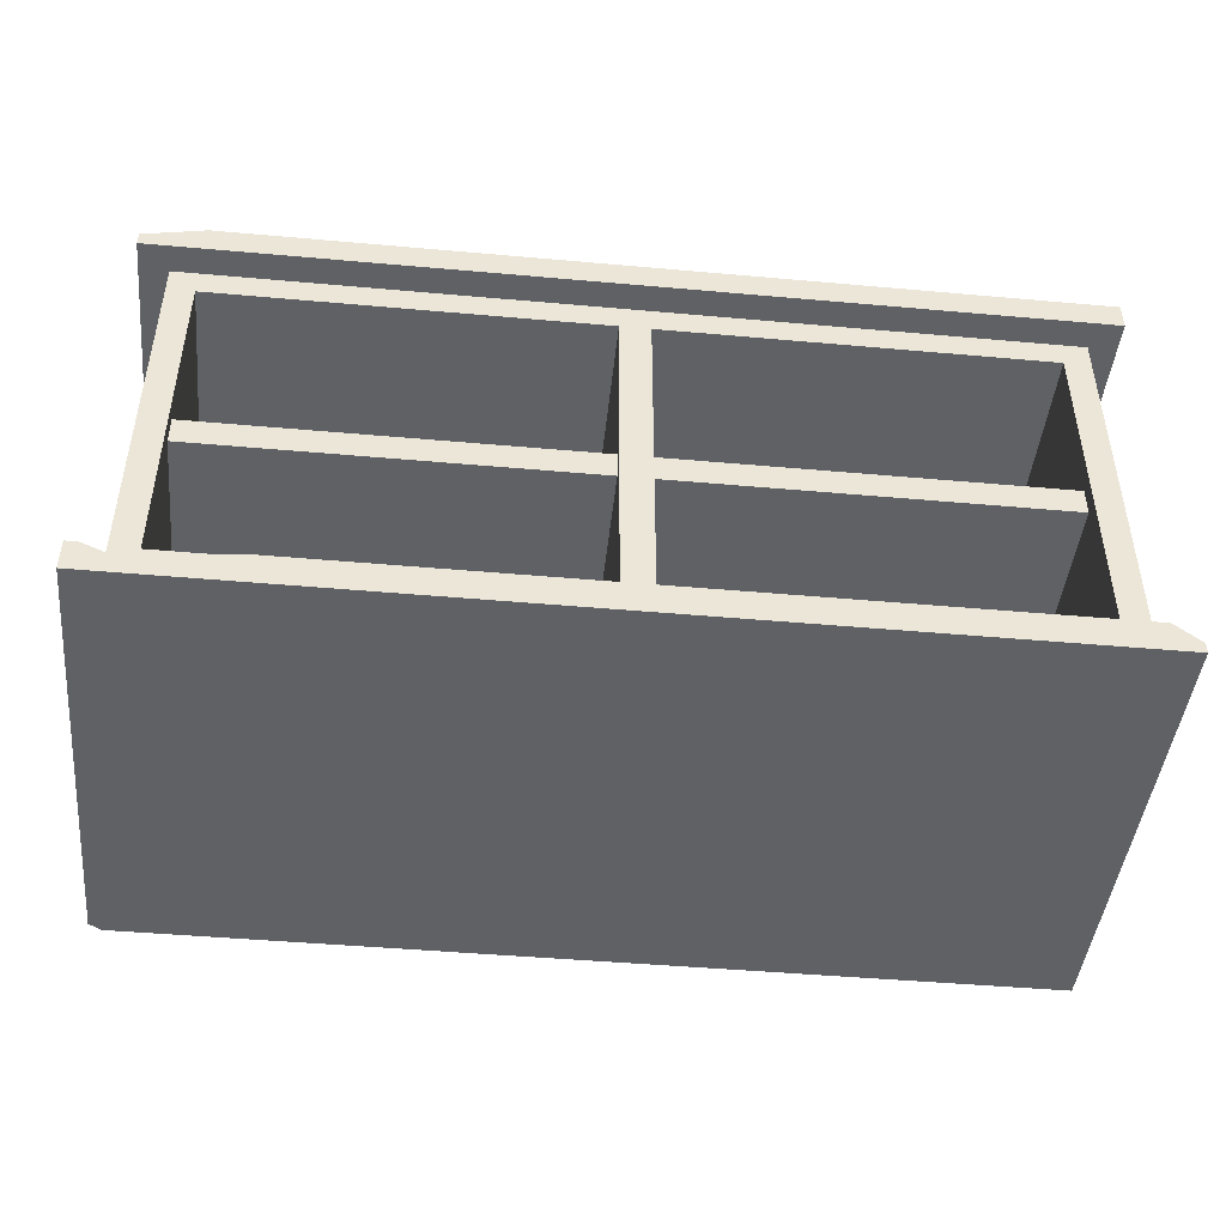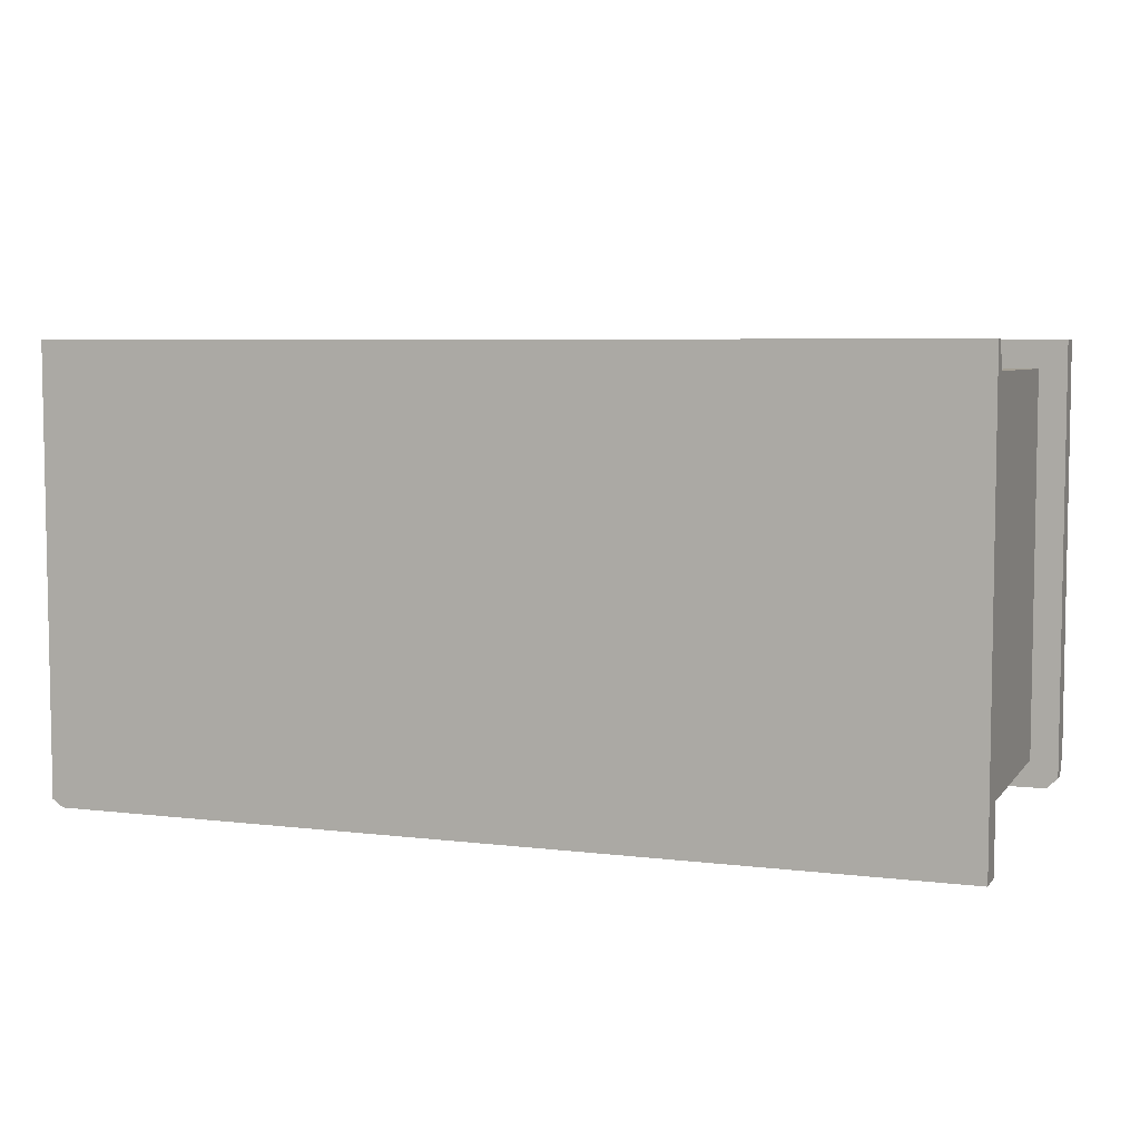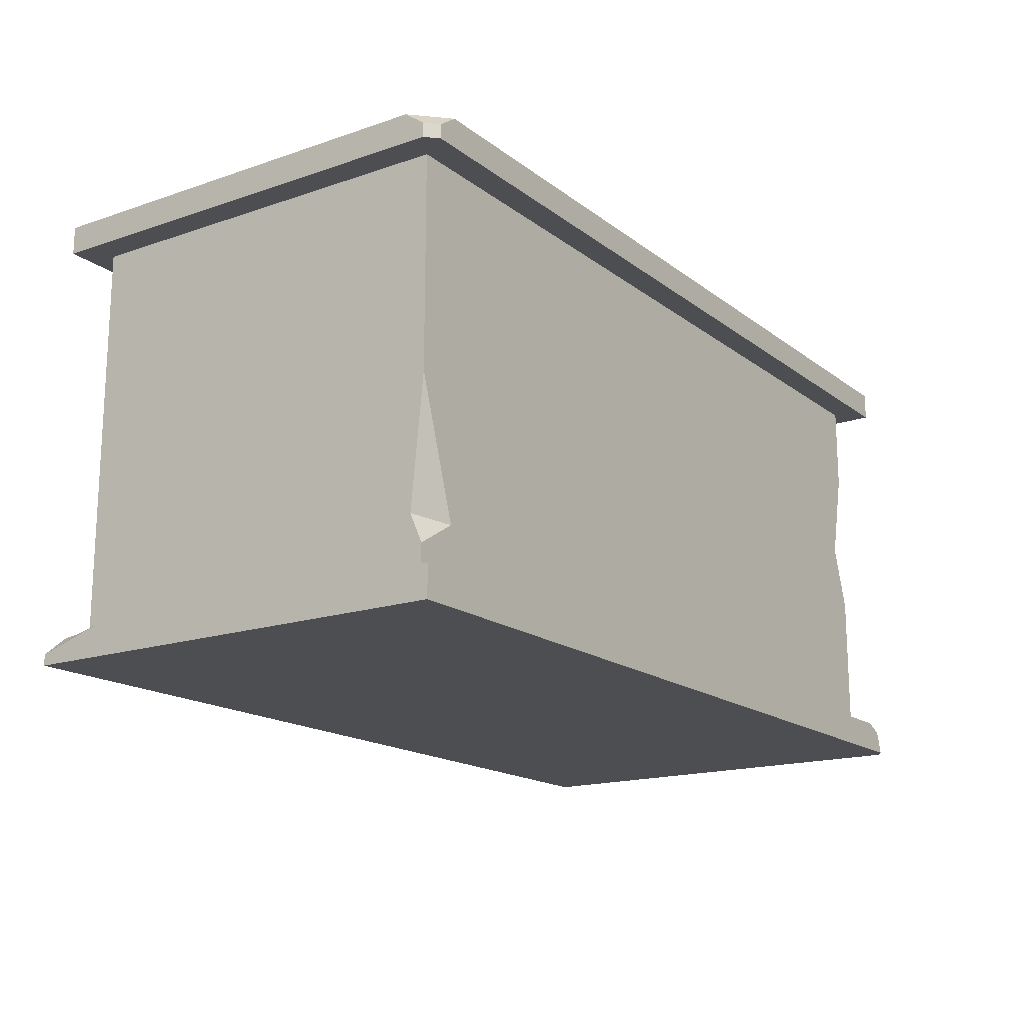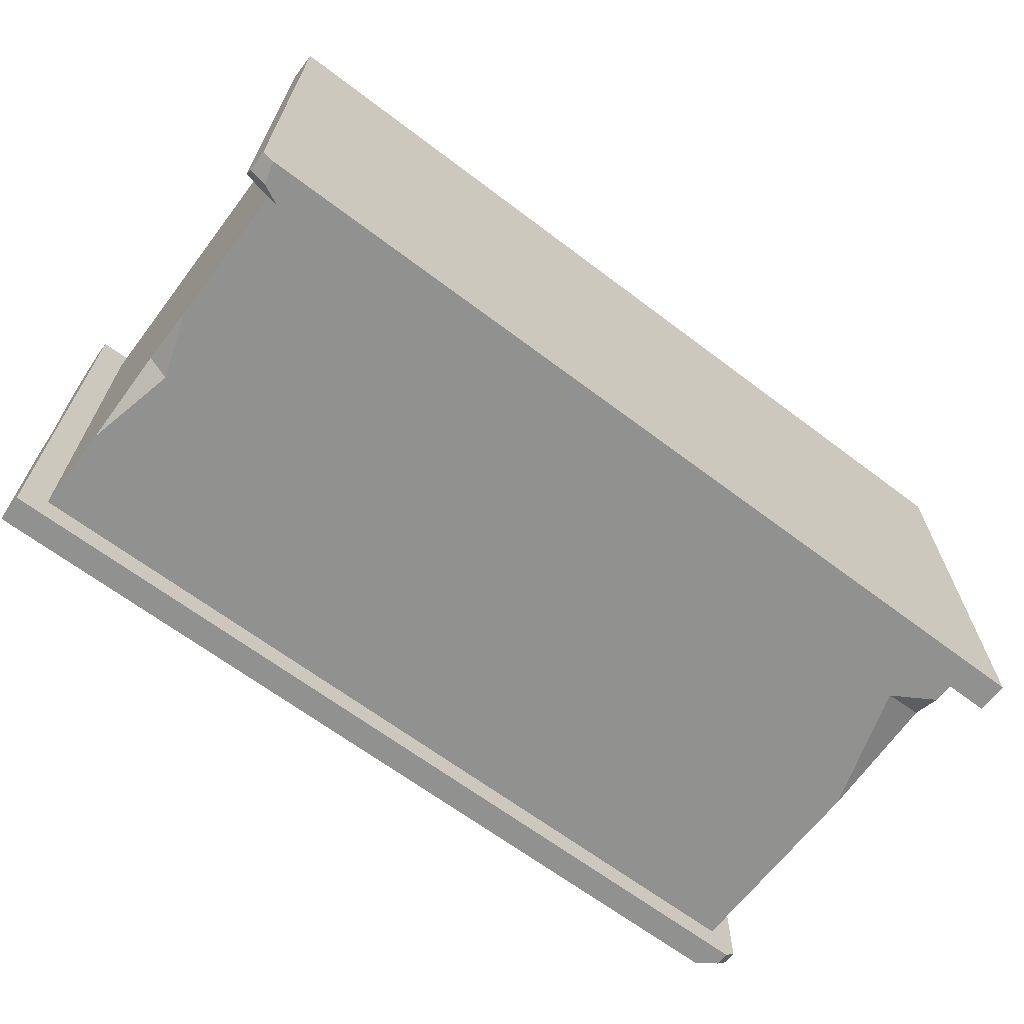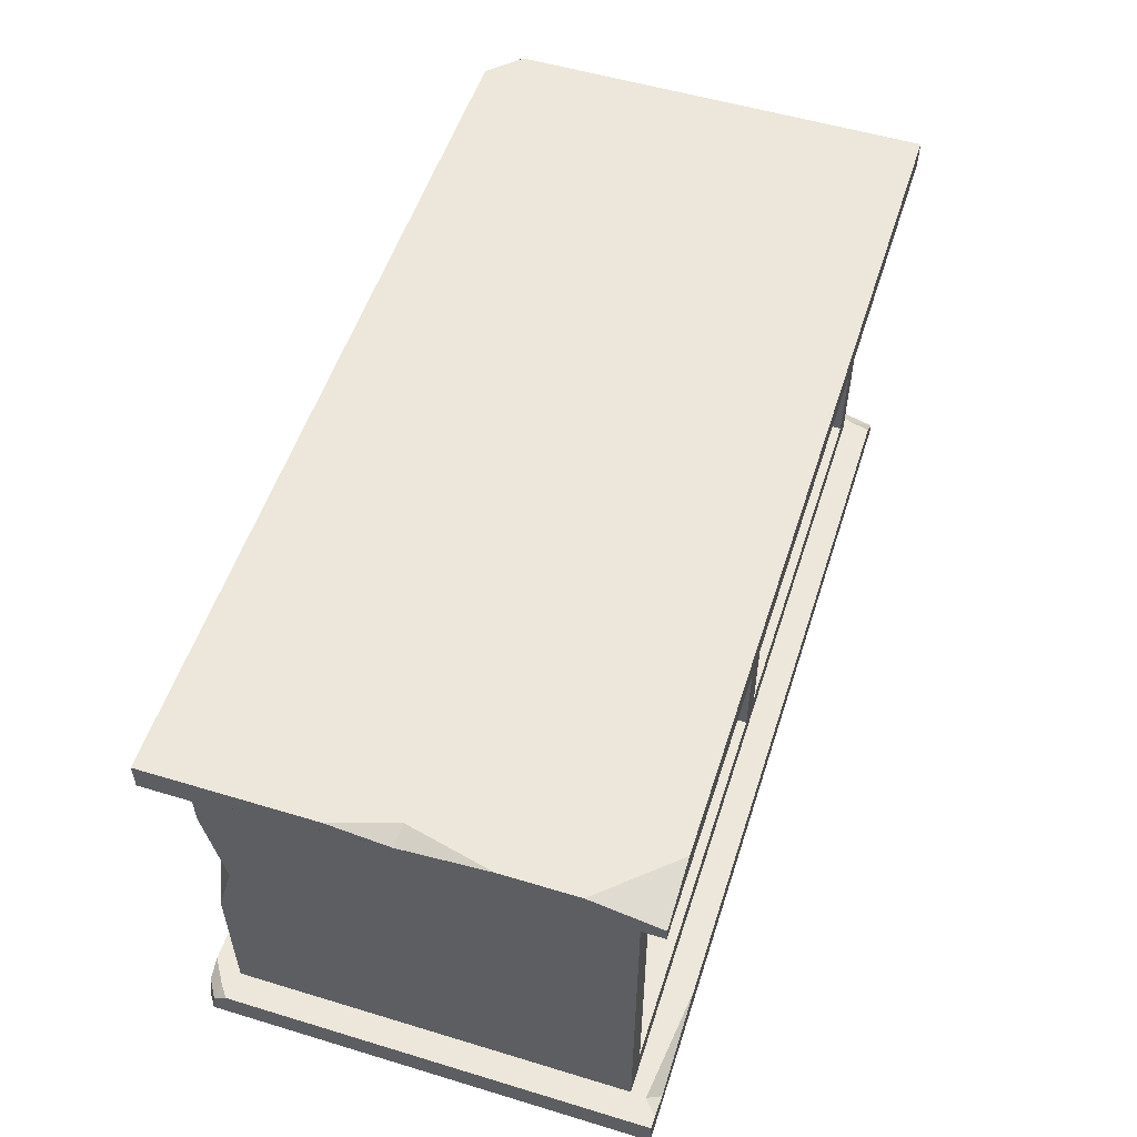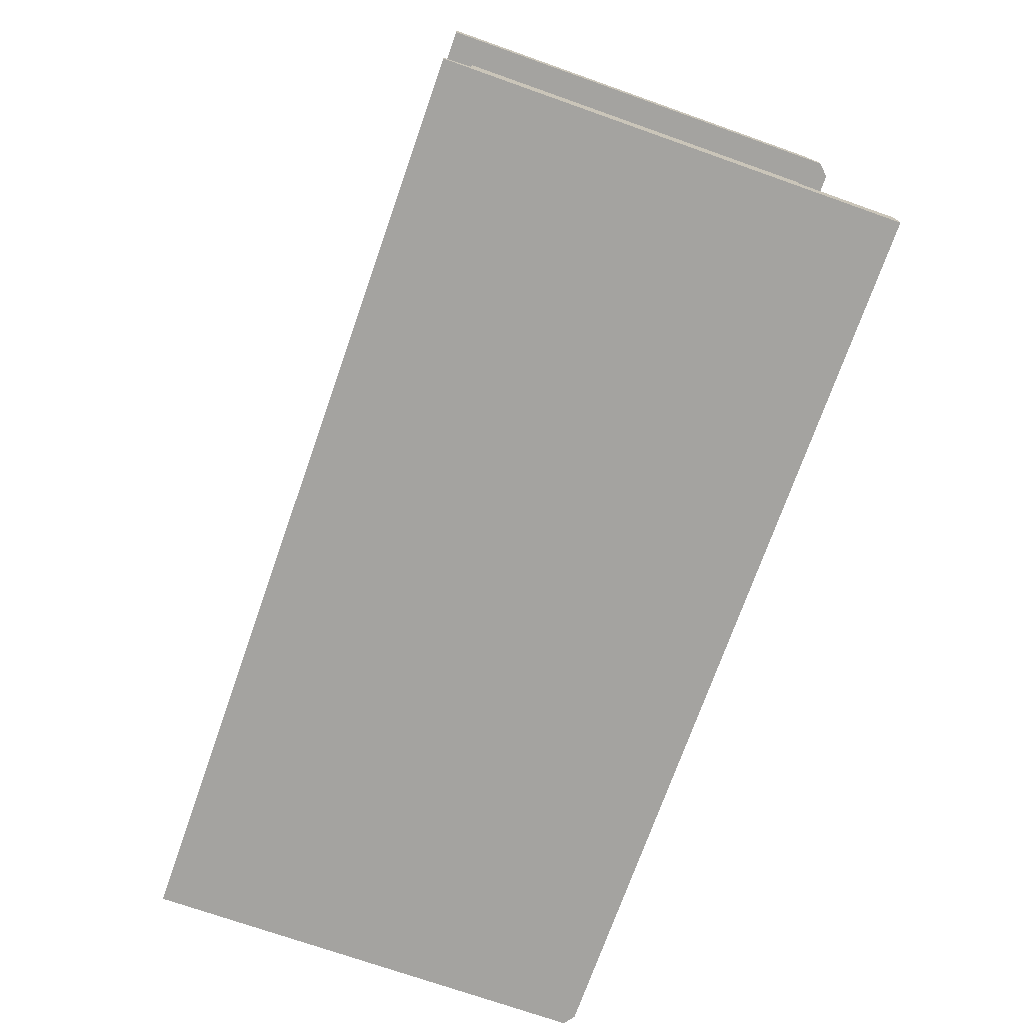
<metadata>
{"format":"obj","ext":"obj","renderer":"f3d","projection":"perspective","resolution":1024,"background":"white","views":[{"elev":-45.4,"azim":-5.9,"up":"+Y"},{"elev":5.9,"azim":20.3,"up":"+Z"},{"elev":-16.8,"azim":124.4,"up":"+Y"},{"elev":-65.9,"azim":-37.2,"up":"+Z"},{"elev":54.1,"azim":-72.2,"up":"+Y"},{"elev":-73.0,"azim":70.6,"up":"+Y"}]}
</metadata>
<code>
v -80.03 0 40
v 80.32 0 40
v -80.03 5.524 40
v 80.32 5.524 -40
v 80.32 0 -40
v -75.03 5.524 35
v 75.32 5.524 35
v 75.32 5.524 -35
v -75.03 5.524 -35
v -80.03 74.98 40
v 80.32 74.98 40
v 80.32 80 40
v -80.03 80 -40
v -80.03 74.98 -40
v -75.03 74.98 -35
v 75.32 74.98 -35
v 75.32 74.98 35
v -75.03 74.98 35
v -69.24 80 40
v -80.03 77.41 40
v -80.03 80 28
v 79.32 74.98 -39
v 78.32 74.98 -40
v 80.32 74.98 -38
v 78.32 77.49 -40
v 74.76 80 -40
v 80.32 77.49 -38
v 80.32 80 -34.45
v 80.32 80 -1.703
v -76.53 80 0.295
v -80.03 80 15.07
v -80.03 80 -10.62
v -80.03 78.61 -0.08224
v 75.93 5.524 40
v 80.32 1.91 40
v 80.32 5.524 28
v 76.86 5.524 36.21
v -77.9 5.524 40
v -54.46 5.524 40
v -75.26 5.524 37.69
v -73.32 3.499 40
v -77.57 5.524 -37.47
v -80.03 0 -38.61
v -78.03 0 -40
v -73.55 5.524 -40
v -76.83 3.944 -40
v -80.03 3.944 -38
v -80.03 5.524 -35.63
v -75.03 31.7 -35
v -75.03 59.52 -35
v -75.03 42.97 -31.91
v -71.28 43.19 -35
v 75.32 10.53 -35
v 75.32 38.1 -35
v 67.87 15.04 -35
v 75.32 15.51 -32.82
v -42.22 74.98 40
v -70.33 10.22 35
v -70.33 70.28 35
v 70.62 10.22 35
v 70.62 70.28 35
v -2.504 5.524 35
v 2.794 5.524 35
v -2.504 10.22 35
v 2.794 10.22 35
v -2.504 70.28 35
v 2.794 70.28 35
v 2.794 74.98 35
v -2.504 74.98 35
v -70.33 10.22 -30.46
v -70.33 70.28 -30.46
v -2.504 10.22 -30.46
v -2.504 70.28 -30.46
v 2.794 10.22 -30.46
v 2.794 70.28 -30.46
v 70.62 10.22 -30.46
v 70.62 70.28 -30.46
v -70.38 37.02 32.08
v -2.515 37.02 32.08
v -70.38 42.06 32.08
v -2.515 42.06 32.08
v -70.38 42.06 -30.5
v -2.515 42.06 -30.5
v -70.38 37.02 -30.5
v -2.515 37.02 -30.5
v 2.829 37.02 32.08
v 70.7 37.02 32.08
v 2.829 42.06 32.08
v 70.7 42.06 32.08
v 2.829 42.06 -30.5
v 70.7 42.06 -30.5
v 2.829 37.02 -30.5
v 70.7 37.02 -30.5
f 5 44 46 45
f 35 36 37
f 8 4 45 9
f 11 24 27 28 29 12
f 21 20 19
f 10 14 15 18
f 16 17 54
f 51 6 18
f 18 69 68 17 11 57 10
f 30 33 31
f 22 24 11 17 16
f 25 27 24 23
f 22 23 24
f 25 26 28 27
f 12 29 30 31 21 19
f 14 33 32 13
f 32 33 30
f 2 5 36 35
f 37 36 7
f 7 34 37
f 34 2 35
f 35 37 34
f 40 41 39
f 38 41 40
f 9 48 3 6
f 43 44 5 2 1
f 47 46 44 43
f 48 1 3
f 42 46 47
f 42 45 46
f 47 48 42
f 52 51 50
f 49 51 52
f 54 56 55
f 55 56 53
f 7 8 53 56
f 7 56 54 17
f 51 18 15 50
f 9 6 51 49
f 52 55 9 49
f 52 16 54 55
f 9 55 53 8
f 48 47 43 1
f 9 45 42
f 42 48 9
f 5 45 4
f 36 5 4
f 7 36 4 8
f 3 38 40 6
f 1 2 41
f 41 2 34 39
f 1 41 38 3
f 7 39 34
f 31 10 20 21
f 14 10 31 33
f 28 26 13 32 30 29
f 13 26 25 23 14
f 16 52 50 15
f 12 19 57 11
f 16 15 14 23 22
f 57 19 20 10
f 18 6 58 59
f 7 17 61 60
f 63 62 6 40 39 7
f 62 63 65 64
f 64 65 67 66
f 66 67 68 69
f 71 70 72 73
f 6 62 64 58
f 66 69 18 59
f 65 63 7 60
f 75 74 76 77
f 17 68 67 61
f 59 58 70 71
f 58 64 72 70
f 64 66 73 72
f 66 59 71 73
f 67 65 74 75
f 65 60 76 74
f 60 61 77 76
f 61 67 75 77
f 78 79 81 80
f 80 81 83 82
f 82 83 85 84
f 84 85 79 78
f 79 85 83 81
f 84 78 80 82
f 86 87 89 88
f 88 89 91 90
f 90 91 93 92
f 92 93 87 86
f 87 93 91 89
f 92 86 88 90

</code>
